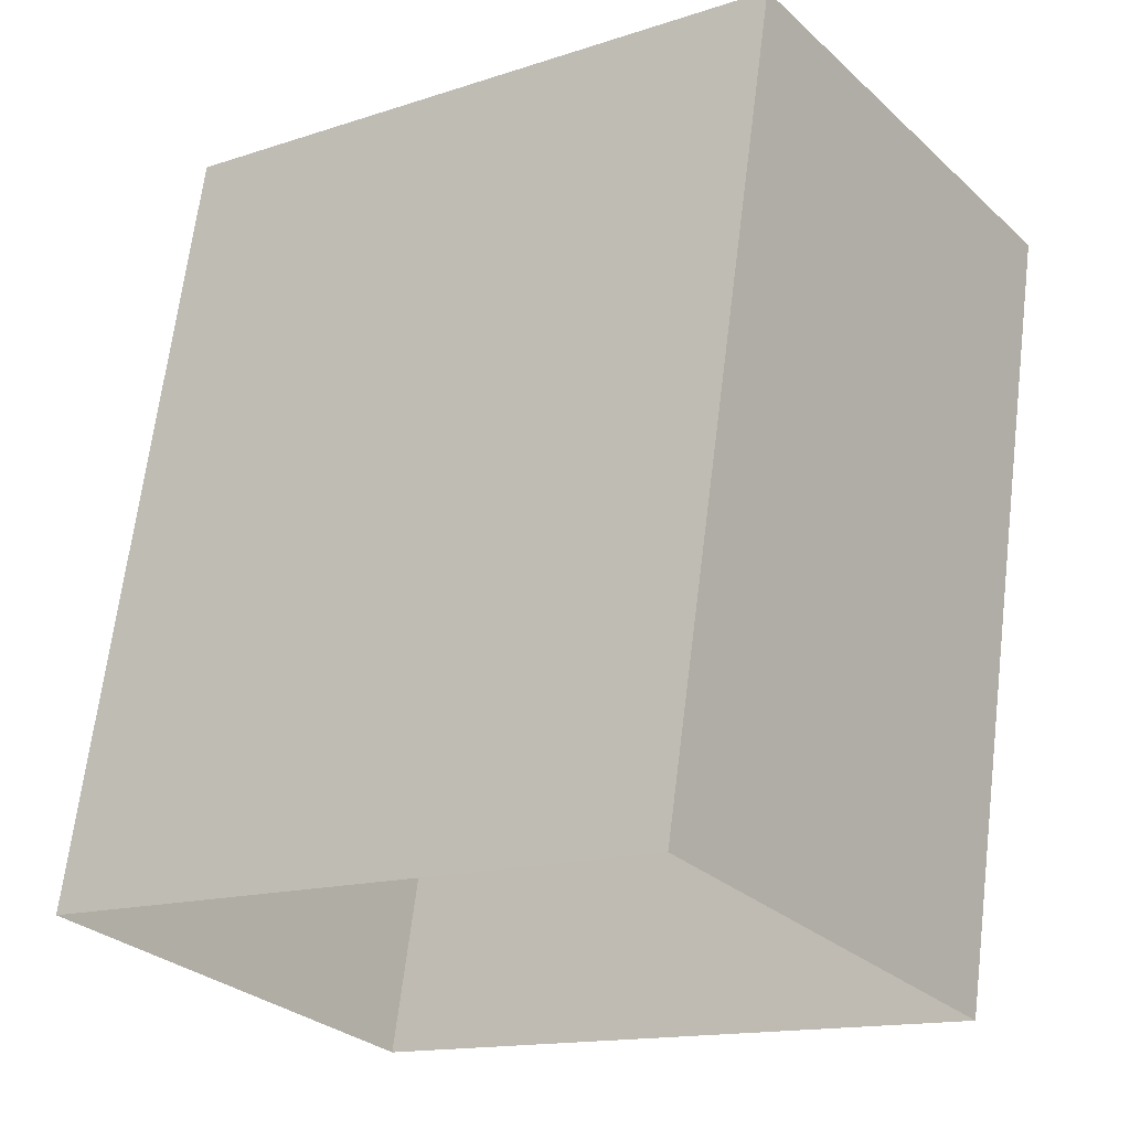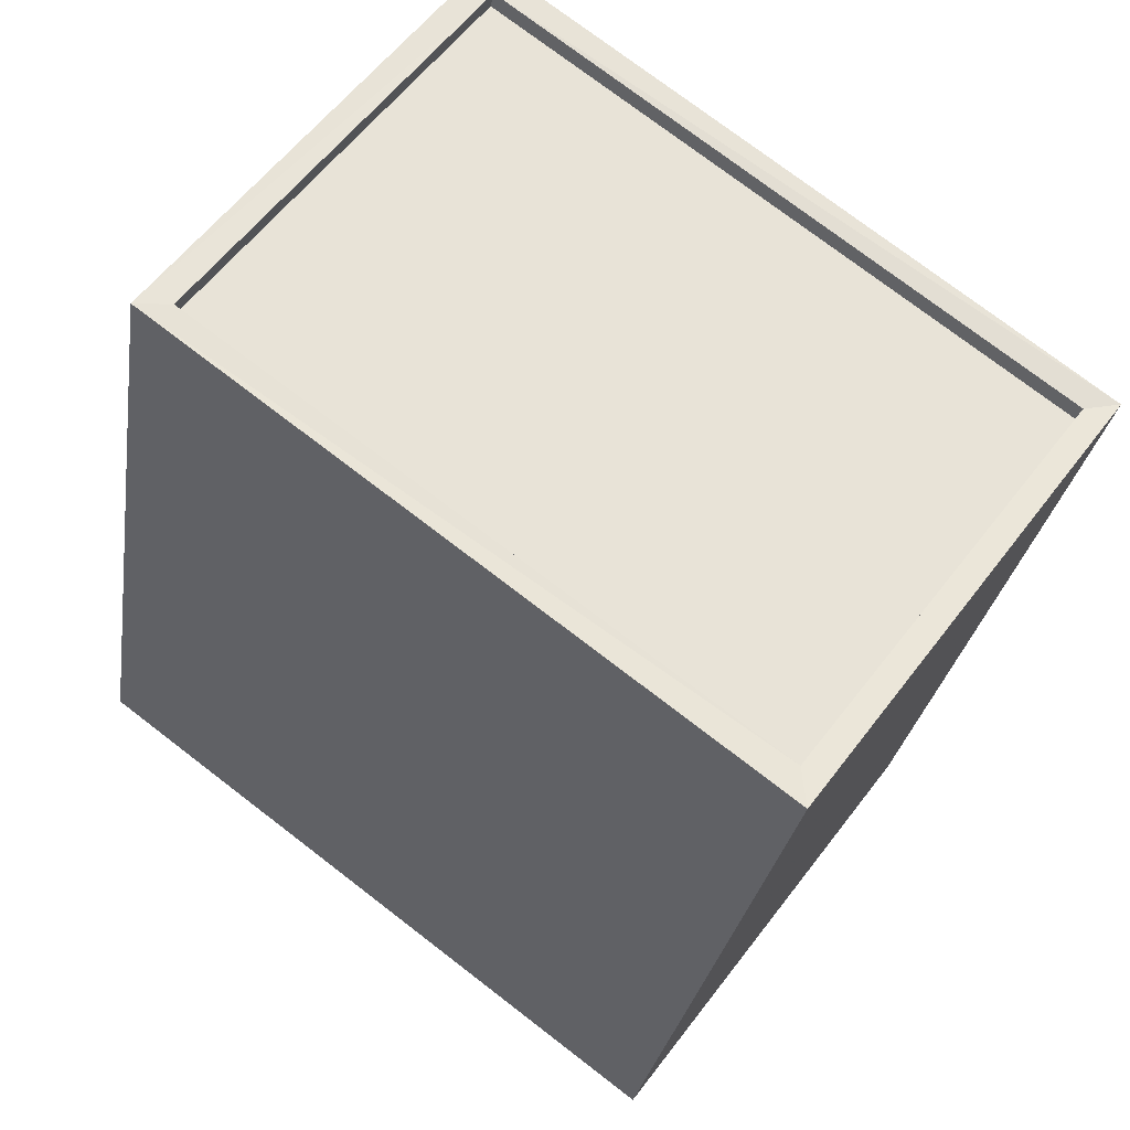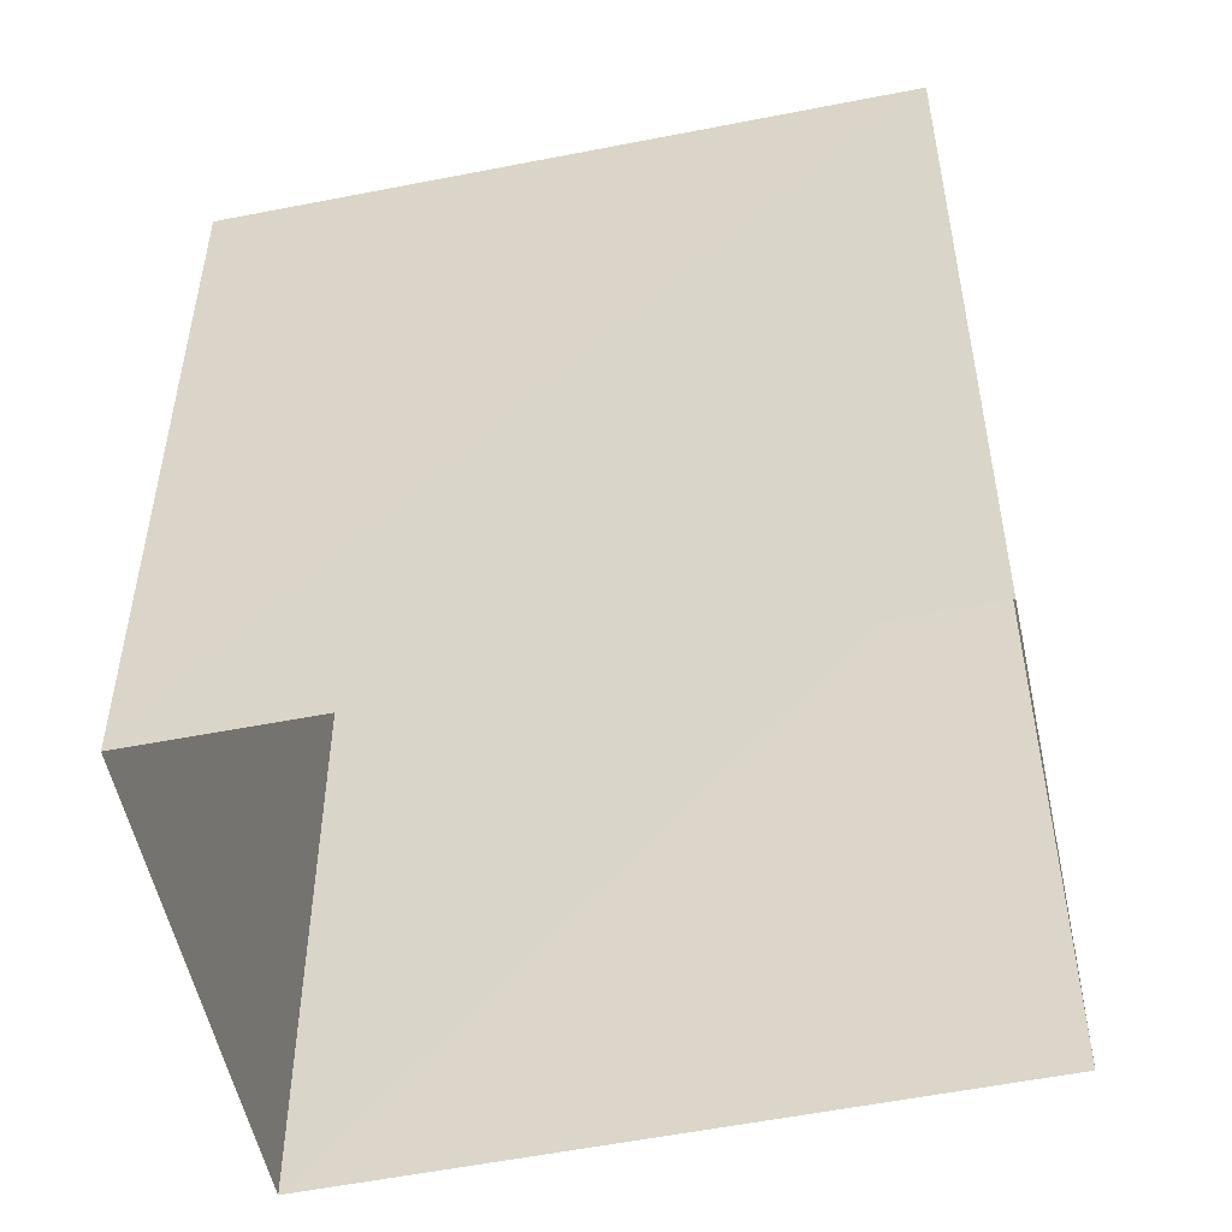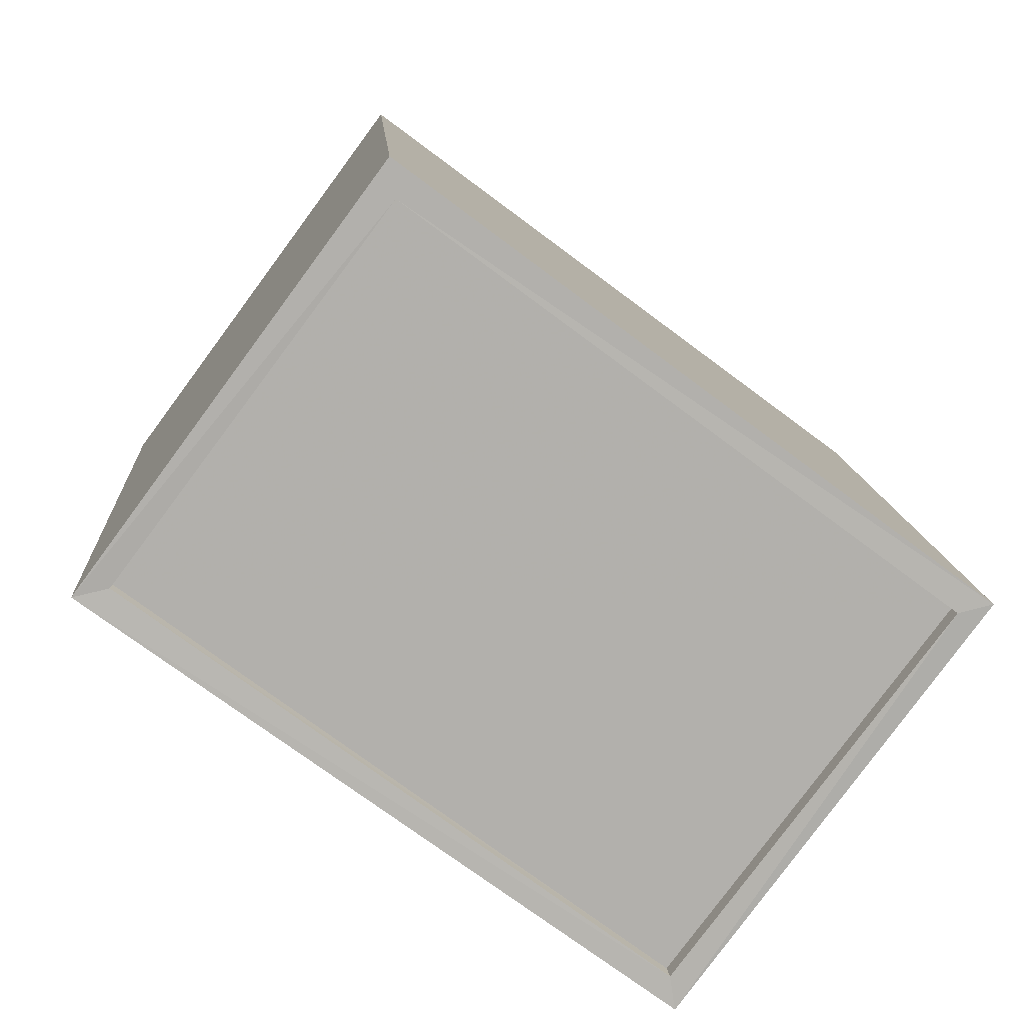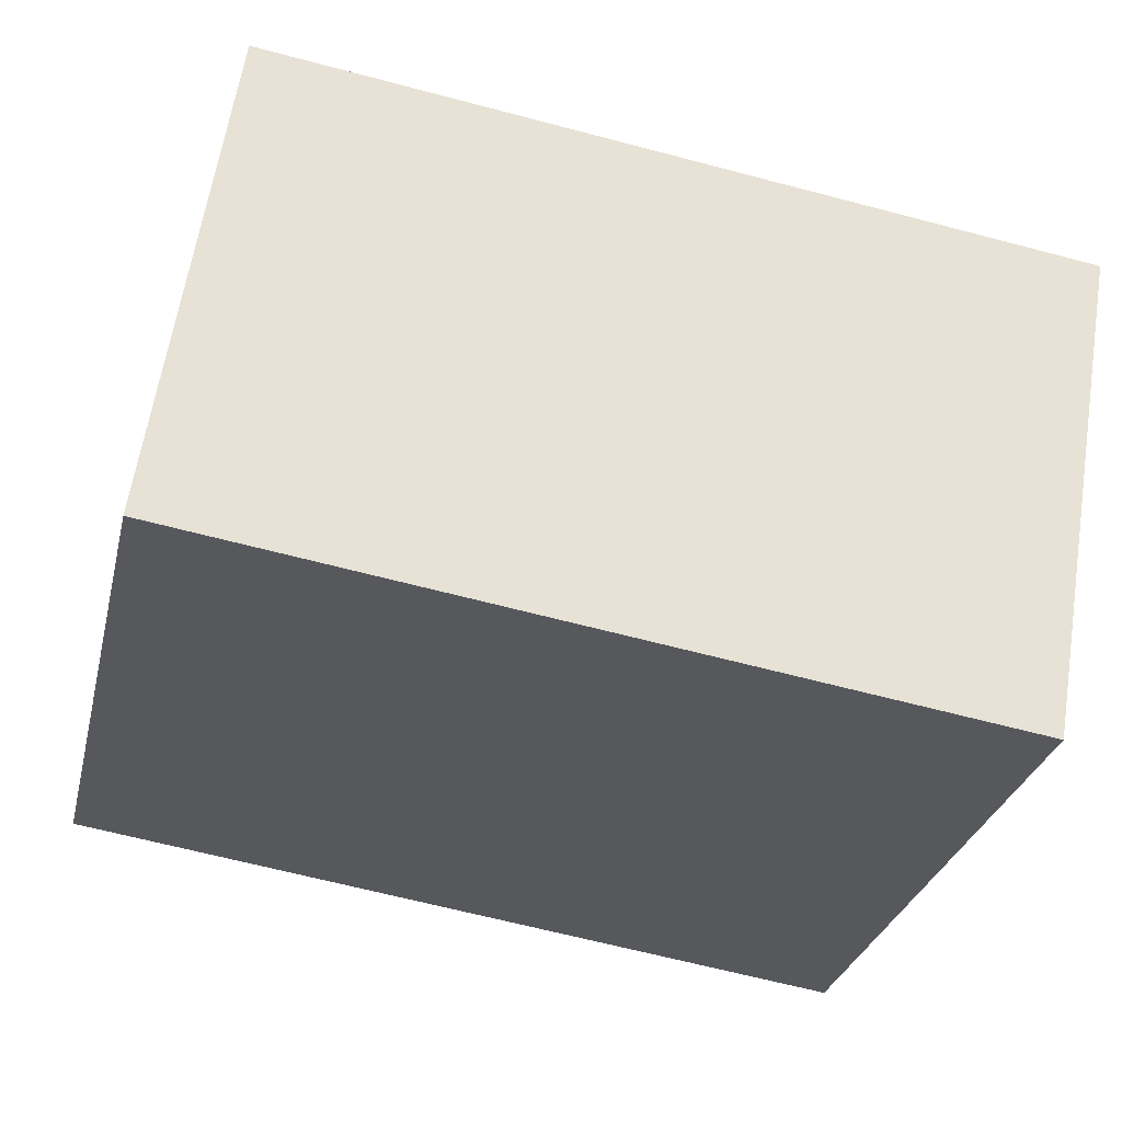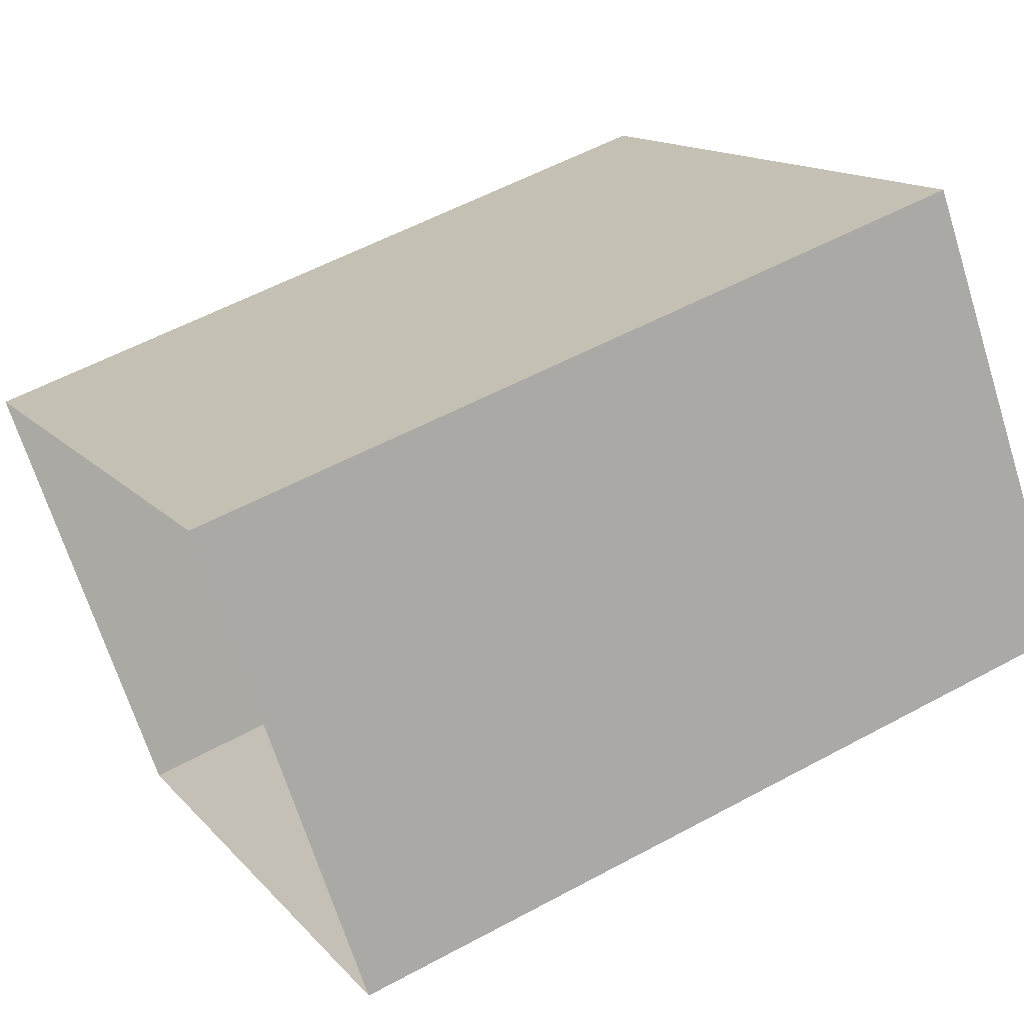
<metadata>
{"format":"obj","ext":"obj","renderer":"f3d","projection":"perspective","resolution":1024,"background":"white","views":[{"elev":66.9,"azim":-172.9,"up":"+Y"},{"elev":-27.1,"azim":-8.6,"up":"+Y"},{"elev":-53.4,"azim":155.5,"up":"+Z"},{"elev":11.4,"azim":-3.3,"up":"+Y"},{"elev":-64.4,"azim":74.9,"up":"+Y"},{"elev":54.2,"azim":-120.3,"up":"+Y"}]}
</metadata>
<code>
v 1.199e+05 7.87e+05 17.97
v 1.199e+05 7.87e+05 17.97
v 1.199e+05 7.87e+05 17.97
v 1.199e+05 7.87e+05 17.97
v 1.199e+05 7.87e+05 27.59
v 1.199e+05 7.87e+05 27.58
v 1.199e+05 7.87e+05 27.58
v 1.199e+05 7.87e+05 27.58
v 1.199e+05 7.87e+05 27.83
v 1.199e+05 7.87e+05 27.83
v 1.199e+05 7.87e+05 27.83
v 1.199e+05 7.87e+05 27.83
v 1.199e+05 7.87e+05 27.83
v 1.199e+05 7.87e+05 27.84
v 1.199e+05 7.87e+05 27.83
v 1.199e+05 7.87e+05 27.84
f 1 2 3
f 1 4 2
f 5 6 7
f 5 8 6
f 9 10 11
f 9 11 12
f 13 14 15
f 10 13 15
f 15 14 16
f 15 11 10
f 12 14 9
f 12 16 14
f 16 5 7
f 15 16 7
f 15 7 6
f 11 15 6
f 12 6 8
f 12 11 6
f 16 8 5
f 16 12 8
f 13 1 3
f 13 10 1
f 9 4 1
f 10 9 1
f 14 2 4
f 9 14 4
f 14 3 2
f 14 13 3

</code>
